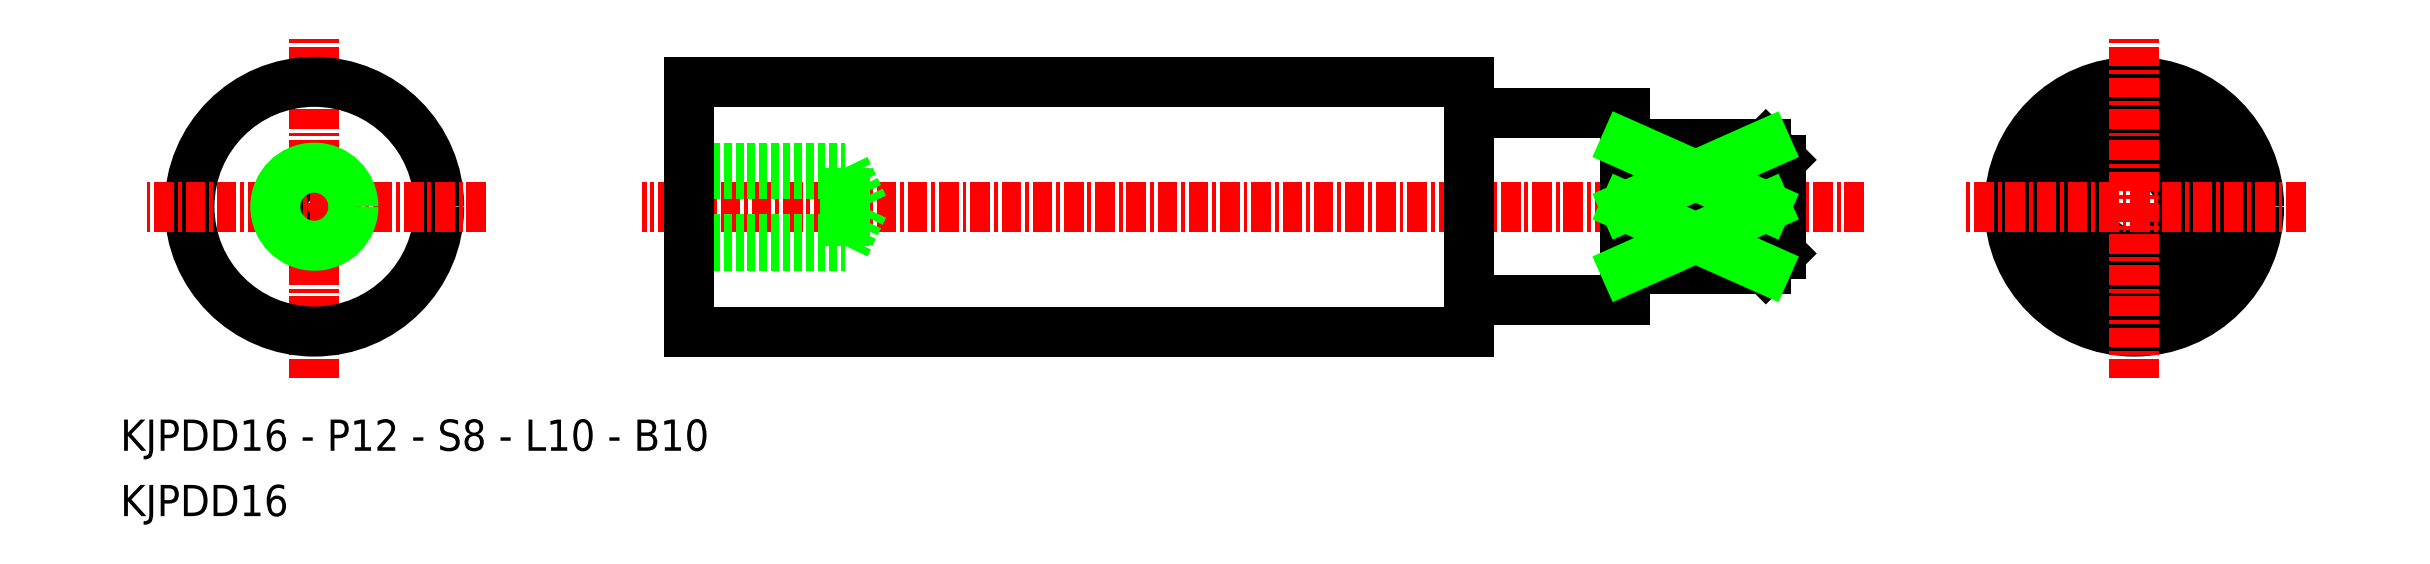
<metadata>
{"format":"dxf","ext":"dxf","renderer":"ezdxf+matplotlib","layout":"modelspace","background":"white","min_lineweight":24,"dpi":150}
</metadata>
<code>
0
SECTION
2
ENTITIES
0
LINE
8
0
10
346.2
20
135.5
30
0
11
296.2
21
135.5
31
0
0
LINE
8
0
10
346.2
20
151.5
30
0
11
296.2
21
151.5
31
0
0
LINE
8
CENTER
10
371.5
20
143.5
30
0
11
293.2
21
143.5
31
0
0
LINE
8
CENTER
10
272.2
20
132.5
30
0
11
272.2
21
154.5
31
0
0
CIRCLE
8
0
10
272.2
20
143.5
30
0
40
8
0
TEXT
8
0
10
259.8
20
127.8
30
0
40
2
1
KJPDD16 - P12 - S8 - L10 - B10
0
CIRCLE
8
0
10
272.2
20
143.5
30
0
40
2.067
0
LINE
8
CENTER
10
283.2
20
143.5
30
0
11
261.2
21
143.5
31
0
0
TEXT
8
0
10
259.8
20
123.7
30
0
40
2
1
KJPDD16
0
LINE
8
0
10
296.2
20
145.6
30
0
11
306.2
21
145.6
31
0
0
LINE
8
0
10
296.2
20
141.4
30
0
11
306.2
21
141.4
31
0
0
LINE
8
0
10
296.2
20
146
30
0
11
306.2
21
146
31
0
0
LINE
8
0
10
296.2
20
141
30
0
11
306.2
21
141
31
0
0
LINE
8
0
10
296.2
20
135.5
30
0
11
296.2
21
143.5
31
0
0
LINE
8
0
10
296.2
20
151.5
30
0
11
296.2
21
143.5
31
0
0
LINE
8
0
10
306.2
20
141
30
0
11
306.2
21
143.5
31
0
0
LINE
8
0
10
306.2
20
146
30
0
11
306.2
21
143.5
31
0
0
LINE
8
0
10
306.2
20
141.4
30
0
11
306.2
21
143.5
31
0
0
LINE
8
0
10
306.2
20
141
30
0
11
307.4
21
143.5
31
0
0
LINE
8
0
10
306.2
20
146
30
0
11
307.4
21
143.5
31
0
0
LINE
8
0
10
306.2
20
145.6
30
0
11
306.2
21
143.5
31
0
0
LINE
8
0
10
365.2
20
139.5
30
0
11
356.2
21
139.5
31
0
0
LINE
8
0
10
365.2
20
147.5
30
0
11
356.2
21
147.5
31
0
0
LINE
8
0
10
356.2
20
139.5
30
0
11
356.2
21
143.5
31
0
0
LINE
8
0
10
346.2
20
137.5
30
0
11
346.2
21
143.5
31
0
0
LINE
8
0
10
356.2
20
137.5
30
0
11
346.2
21
137.5
31
0
0
LINE
8
0
10
346.2
20
137.5
30
0
11
346.2
21
135.5
31
0
0
LINE
8
0
10
356.2
20
139.5
30
0
11
356.2
21
137.5
31
0
0
LINE
8
0
10
356.2
20
149.5
30
0
11
346.2
21
149.5
31
0
0
LINE
8
0
10
346.2
20
149.5
30
0
11
346.2
21
143.5
31
0
0
LINE
8
0
10
346.2
20
149.5
30
0
11
346.2
21
151.5
31
0
0
LINE
8
0
10
356.2
20
147.5
30
0
11
356.2
21
143.5
31
0
0
LINE
8
0
10
356.2
20
147.5
30
0
11
356.2
21
149.5
31
0
0
LINE
8
0
10
365.2
20
139.5
30
0
11
365.2
21
143.5
31
0
0
LINE
8
0
10
366.2
20
146.5
30
0
11
366.2
21
140.5
31
0
0
LINE
8
0
10
365.2
20
147.5
30
0
11
365.2
21
143.5
31
0
0
LINE
8
0
10
366.2
20
143.5
30
0
11
366.2
21
144
31
0
0
LINE
8
0
10
365.2
20
147.5
30
0
11
365.2
21
147.5
31
0
0
LINE
8
0
10
365.2
20
147.5
30
0
11
366.2
21
146.5
31
0
0
LINE
8
0
10
365.2
20
139.5
30
0
11
365.2
21
139.5
31
0
0
LINE
8
0
10
365.2
20
139.5
30
0
11
366.2
21
140.5
31
0
0
CIRCLE
8
0
10
388.8
20
143.5
30
0
40
8
0
CIRCLE
8
0
10
388.8
20
143.5
30
0
40
3
0
CIRCLE
8
0
10
388.8
20
143.5
30
0
40
6
0
ARC
8
0
10
388.8
20
143.5
30
0
40
4
50
67.98
51
112
0
LINE
8
0
10
387.3
20
139.8
30
0
11
385.2
21
143.5
31
0
0
LINE
8
0
10
387.3
20
147.2
30
0
11
385.2
21
143.5
31
0
0
LINE
8
0
10
390.3
20
147.2
30
0
11
392.5
21
143.5
31
0
0
LINE
8
0
10
390.3
20
139.8
30
0
11
392.5
21
143.5
31
0
0
ARC
8
0
10
388.8
20
143.5
30
0
40
4
50
248
51
292
0
LINE
8
0
10
356.2
20
143.5
30
0
11
365.2
21
143.5
31
0
0
LINE
8
0
10
365.2
20
143.5
30
0
11
356.2
21
147.5
31
0
0
LINE
8
0
10
356.2
20
143.5
30
0
11
365.2
21
147.5
31
0
0
LINE
8
0
10
365.2
20
139.5
30
0
11
356.2
21
143.5
31
0
0
LINE
8
0
10
356.2
20
139.5
30
0
11
365.2
21
143.5
31
0
0
CIRCLE
8
0
10
272.2
20
143.5
30
0
40
2.5
0
LINE
8
CENTER
10
388.8
20
132.5
30
0
11
388.8
21
154.5
31
0
0
LINE
8
CENTER
10
399.8
20
143.5
30
0
11
377.8
21
143.5
31
0
0
ENDSEC
0
EOF

</code>
